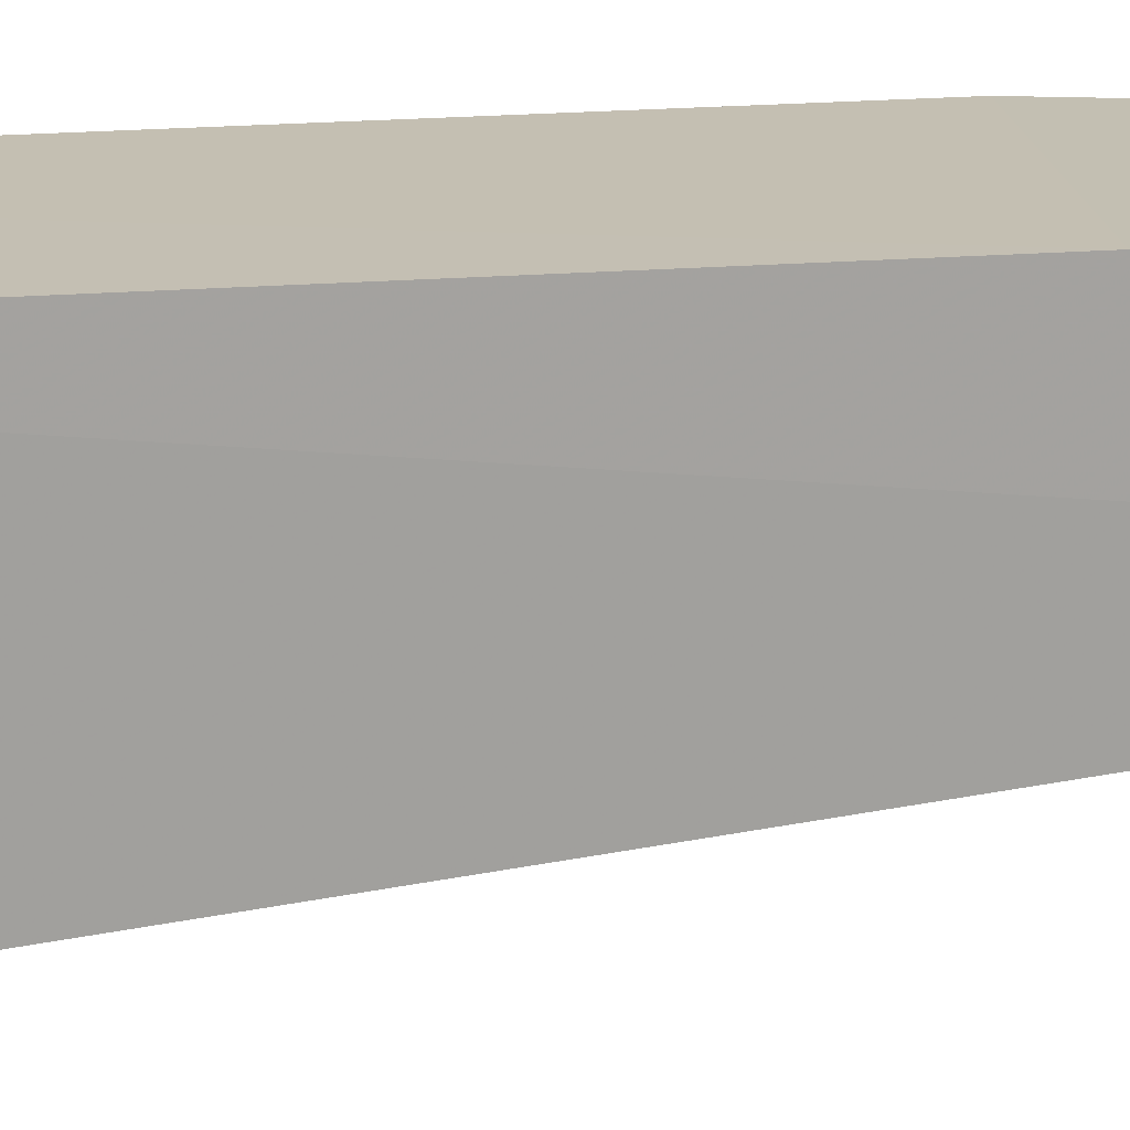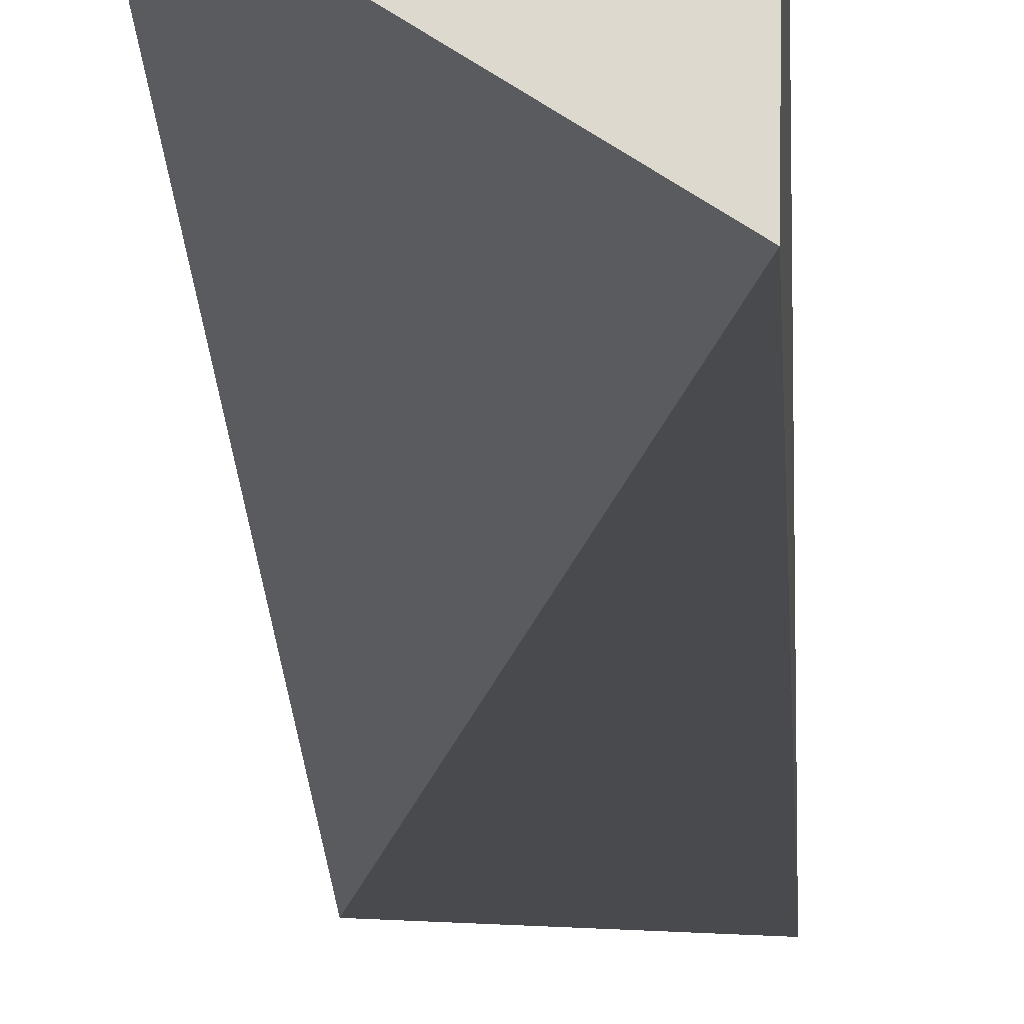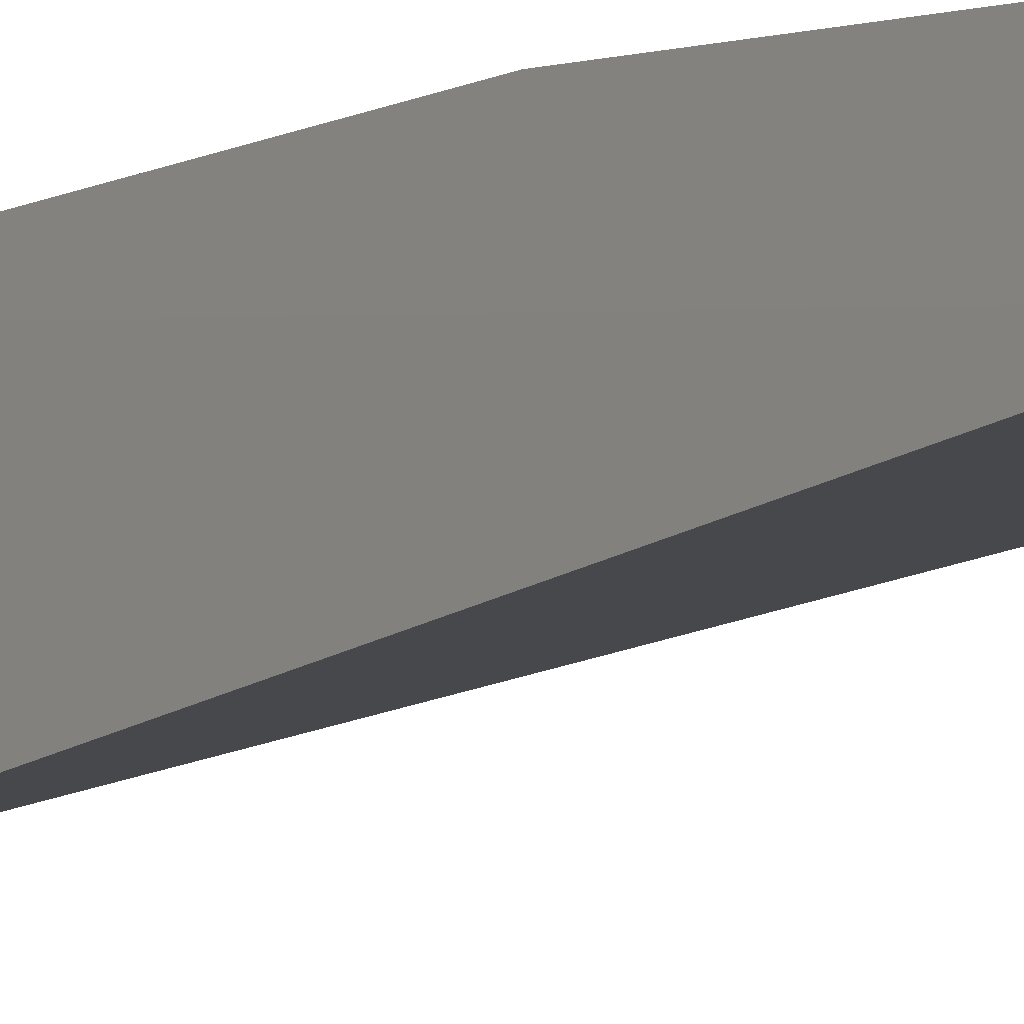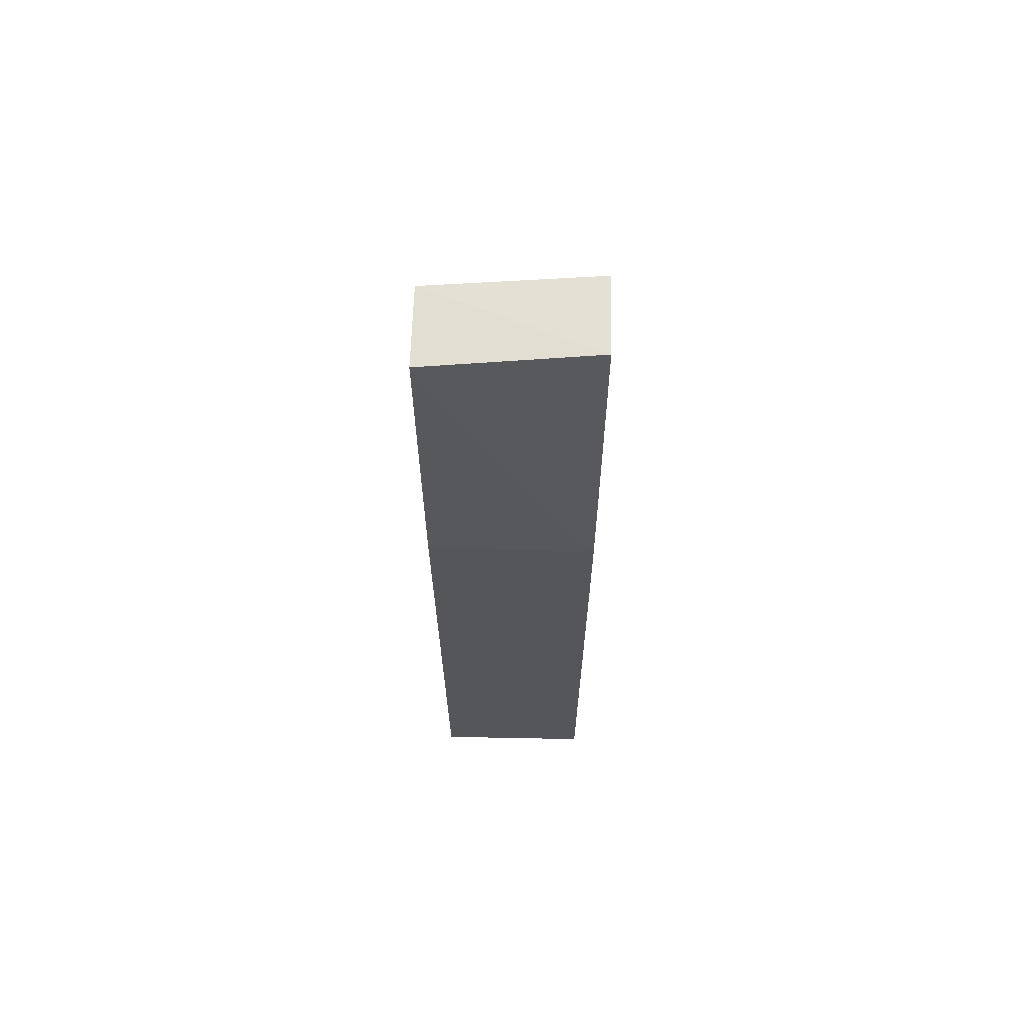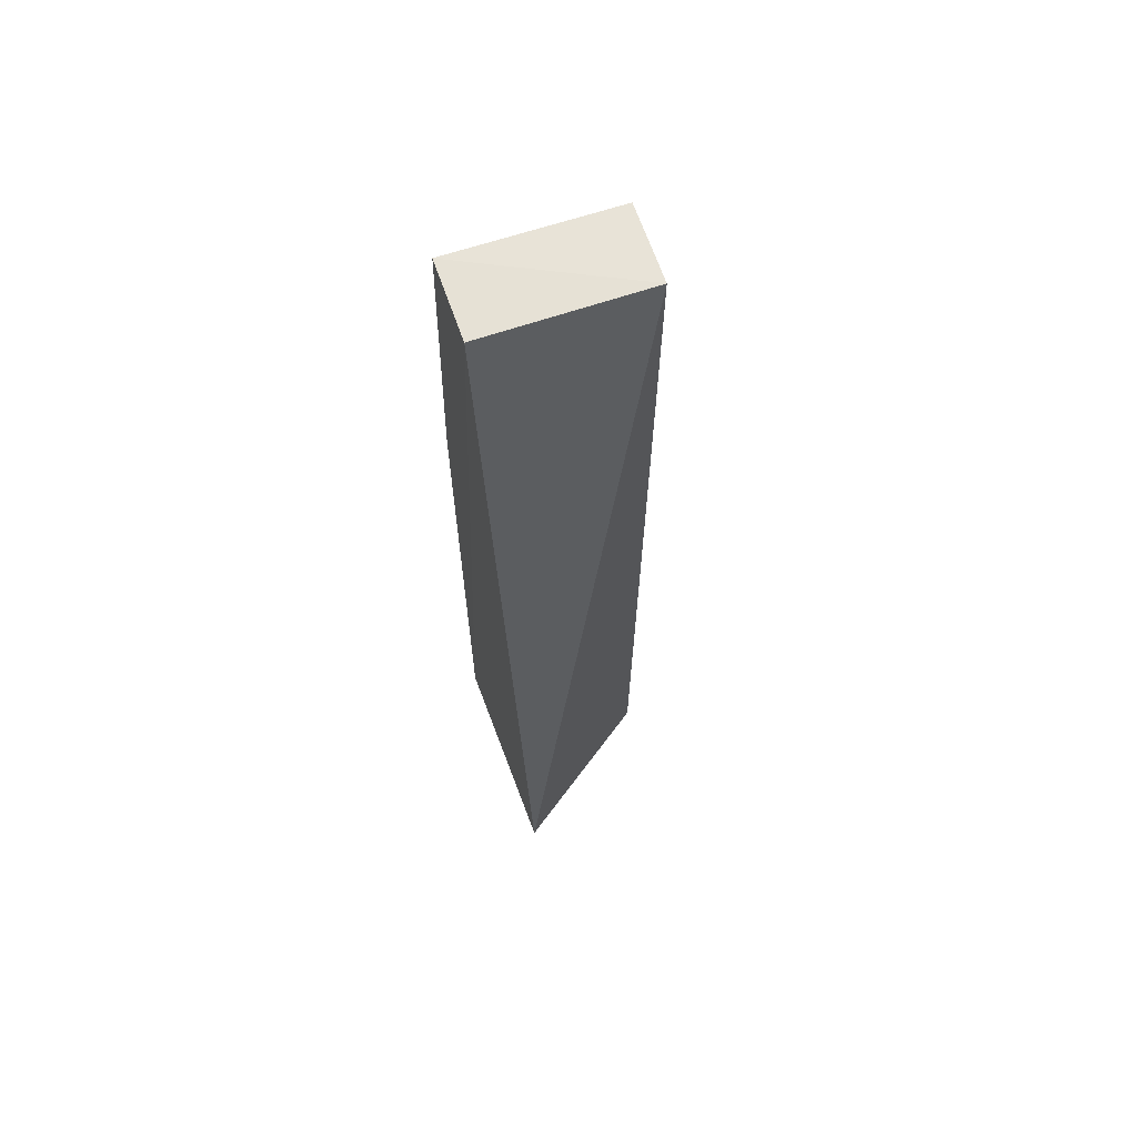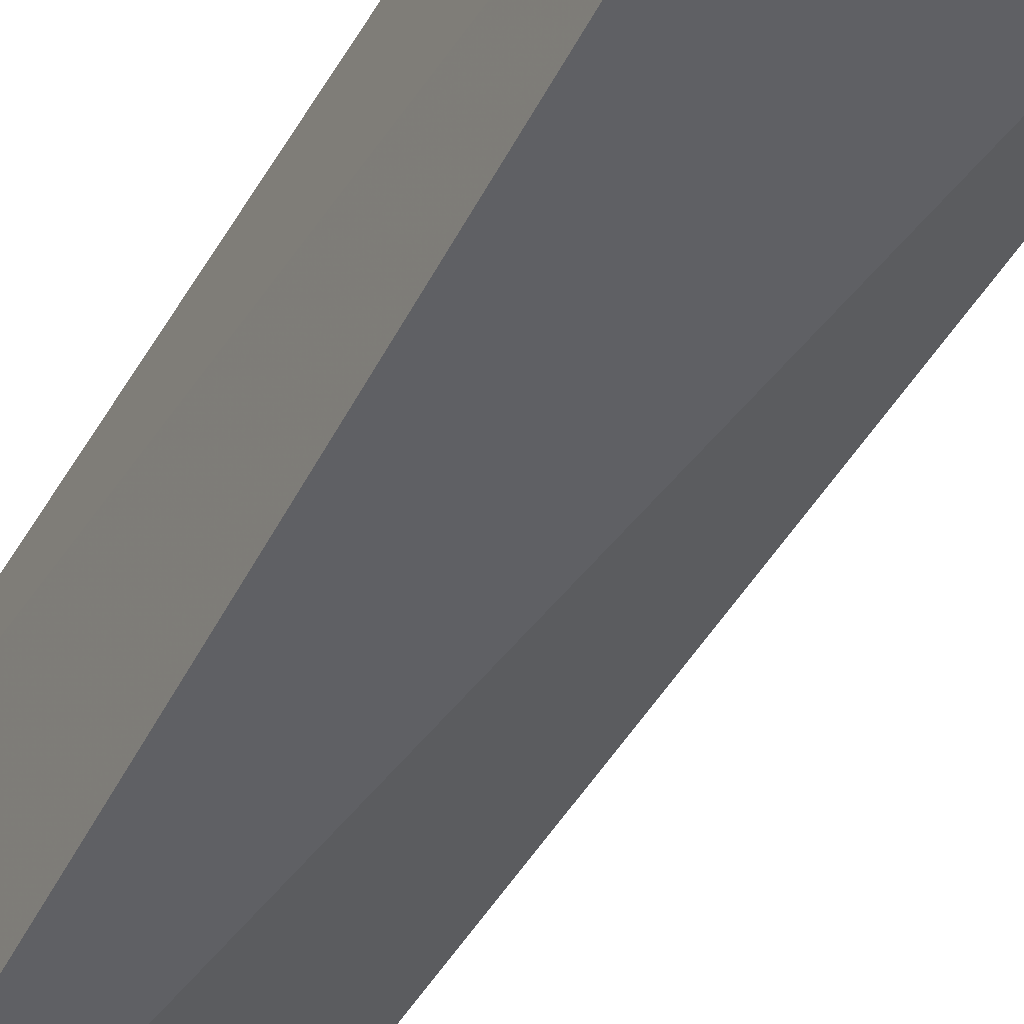
<metadata>
{"format":"obj","ext":"obj","renderer":"f3d","projection":"perspective","resolution":1024,"background":"white","views":[{"elev":17.7,"azim":-99.1,"up":"+Y"},{"elev":-19.3,"azim":-177.5,"up":"+Y"},{"elev":-6.4,"azim":-33.4,"up":"+Y"},{"elev":64.7,"azim":-178.8,"up":"+Z"},{"elev":65.3,"azim":-19.5,"up":"+Z"},{"elev":-42.9,"azim":-26.8,"up":"+Y"}]}
</metadata>
<code>
v 0.07079 0.0004953 0.1268
v 0.07071 -0.006055 0.1268
v 0.07026 0.002103 0.05065
v 0.05708 0.002069 0.05062
v 0.05708 -8.115e-05 0.1281
v 0.05741 -0.01504 0.05055
v 0.05708 0.002069 0.1001
v 0.07011 -0.006488 0.05064
v 0.05708 -0.006525 0.1278
v 0.07059 0.002067 0.1002
f 1 2 3
f 5 2 1
f 6 4 3
f 7 3 4
f 7 5 1
f 8 6 3
f 8 3 2
f 8 2 6
f 9 4 6
f 9 7 4
f 9 5 7
f 9 6 2
f 9 2 5
f 10 7 1
f 10 1 3
f 10 3 7

</code>
